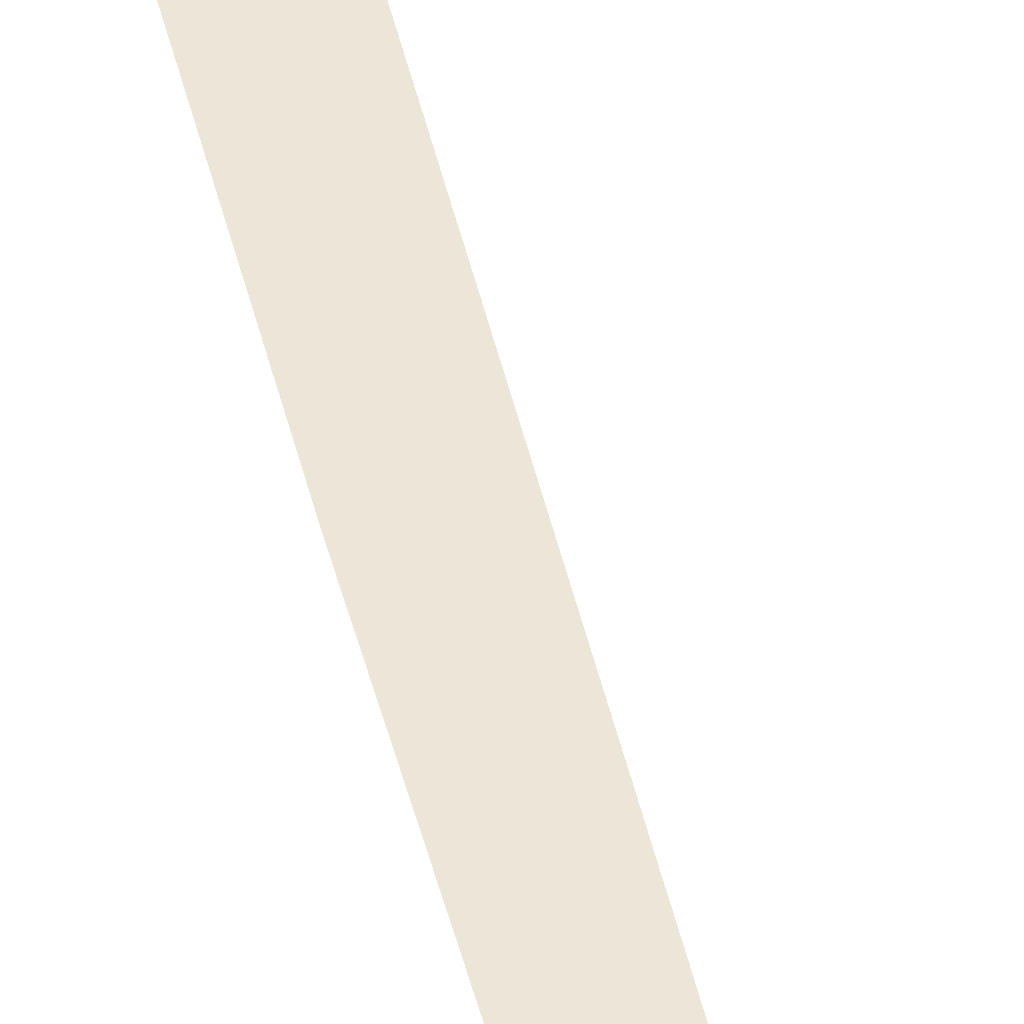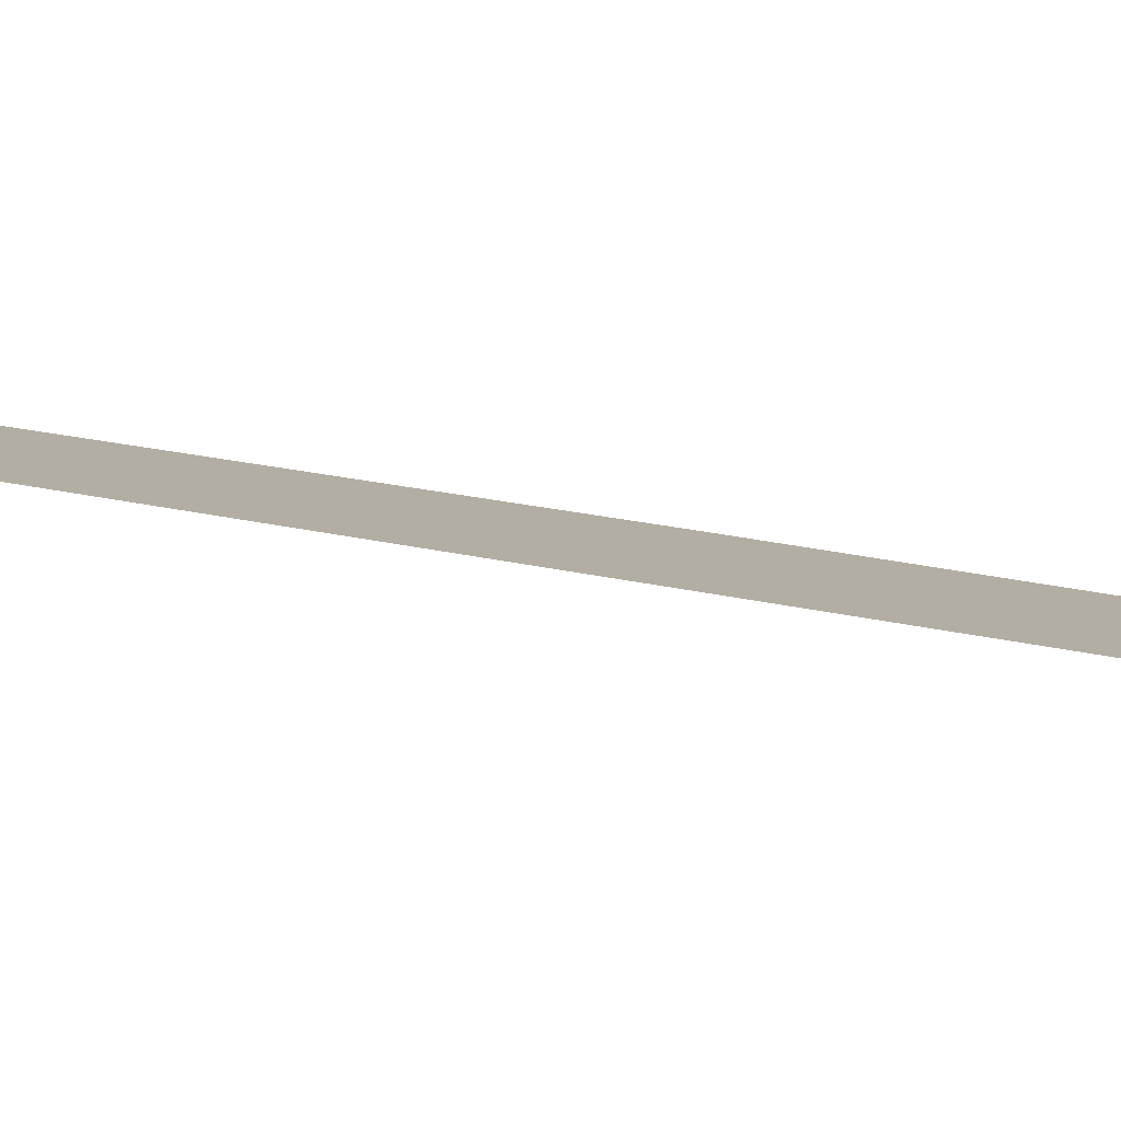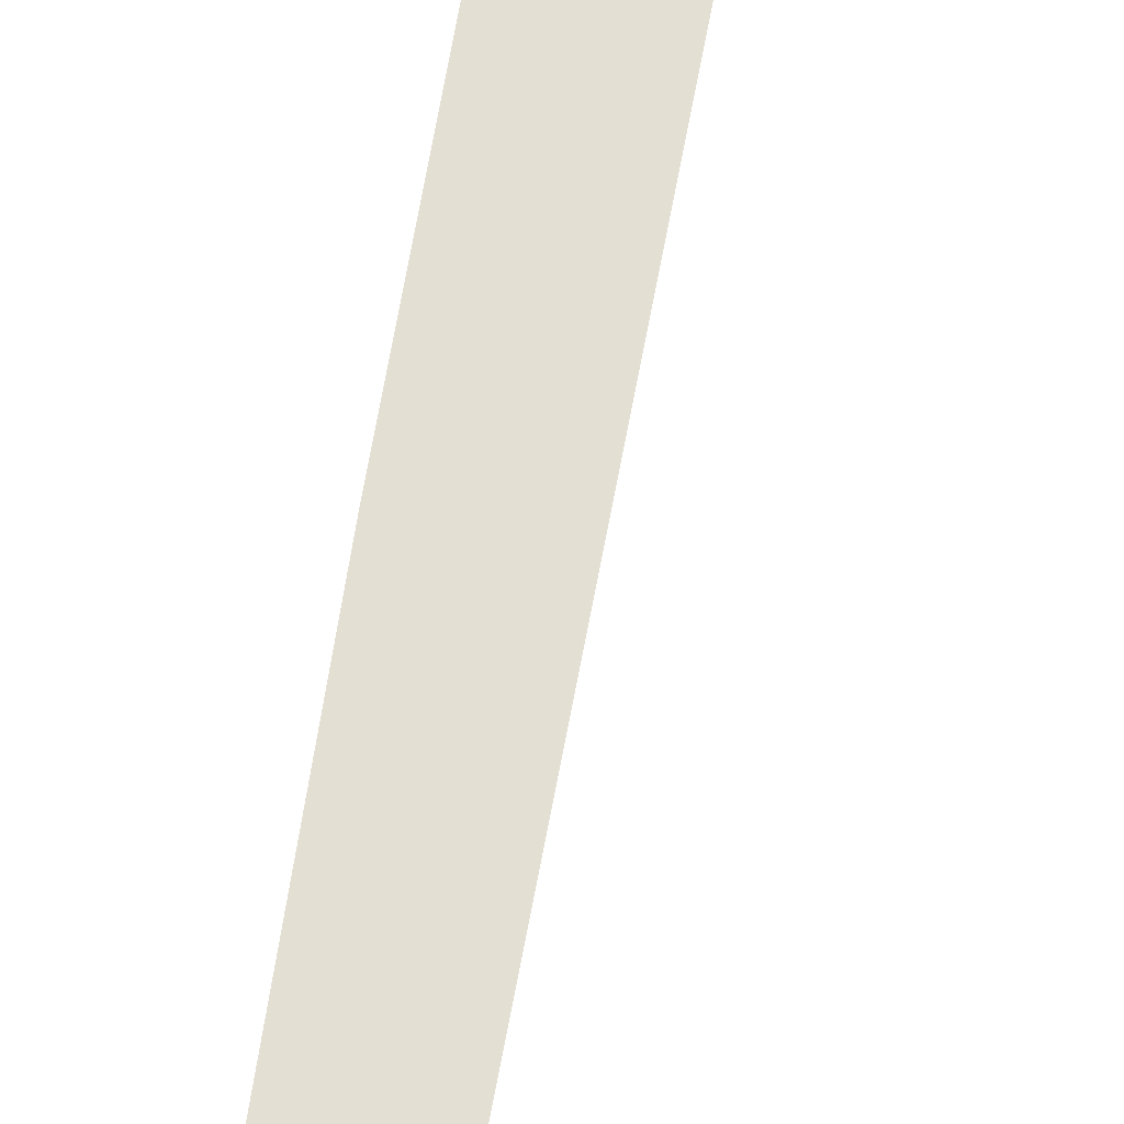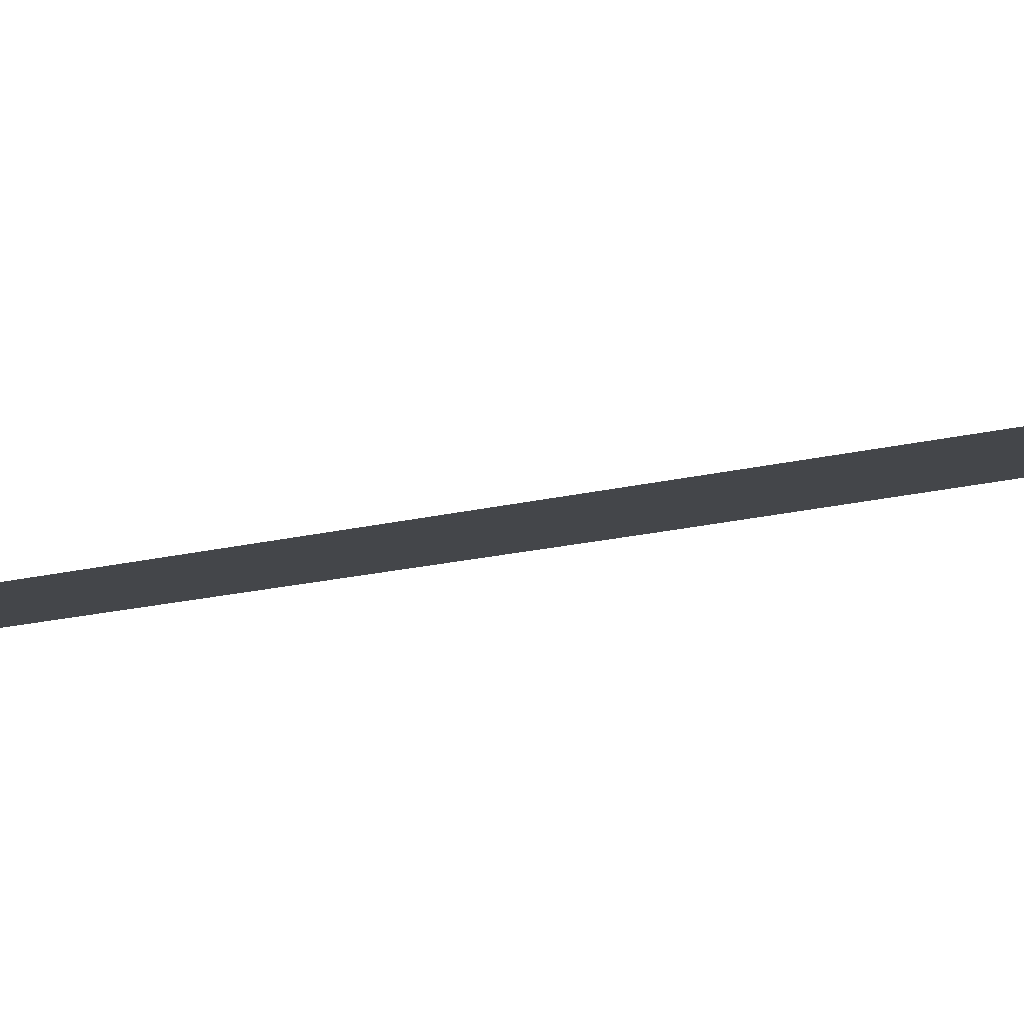
<metadata>
{"format":"obj","ext":"obj","renderer":"f3d","projection":"perspective","resolution":1024,"background":"white","views":[{"elev":46.6,"azim":-8.7,"up":"+Y"},{"elev":11.0,"azim":133.6,"up":"+Y"},{"elev":66.5,"azim":14.5,"up":"+Y"},{"elev":-9.4,"azim":137.0,"up":"+Y"}]}
</metadata>
<code>
v  0.628 -0.295 -0
v  1.719 -0.295 -0
v  2.099 -0.295 5.333
v  1.101 -0.295 5.333
v  2.457 -0.295 10.67
v  1.598 -0.295 10.67
v  2.772 -0.295 16
v  2.071 -0.295 16
v  3.024 -0.295 21.33
v  2.469 -0.295 21.33
v  3.19 -0.295 26.67
v  2.745 -0.295 26.67
v  3.25 -0.295 32
v  2.847 -0.295 32
v  0.2293 -0.295 -5.333
v  1.339 -0.295 -5.333
v  -0.0461 -0.295 -10.67
v  0.9813 -0.295 -10.67
v  -0.1488 -0.295 -16
v  0.6657 -0.295 -16
v  -0.1488 -0.295 -21.33
v  0.4139 -0.295 -21.33
v  -0.1488 -0.295 -26.67
v  0.2472 -0.295 -26.67
v  -0.1488 -0.295 -32
v  0.187 -0.295 -32
g Plane006
f 4 3 2 1
f 4 6 5 3
f 6 8 7 5
f 8 10 9 7
f 10 12 11 9
f 12 14 13 11
f 2 16 15 1
f 16 18 17 15
f 18 20 19 17
f 20 22 21 19
f 22 24 23 21
f 24 26 25 23

</code>
